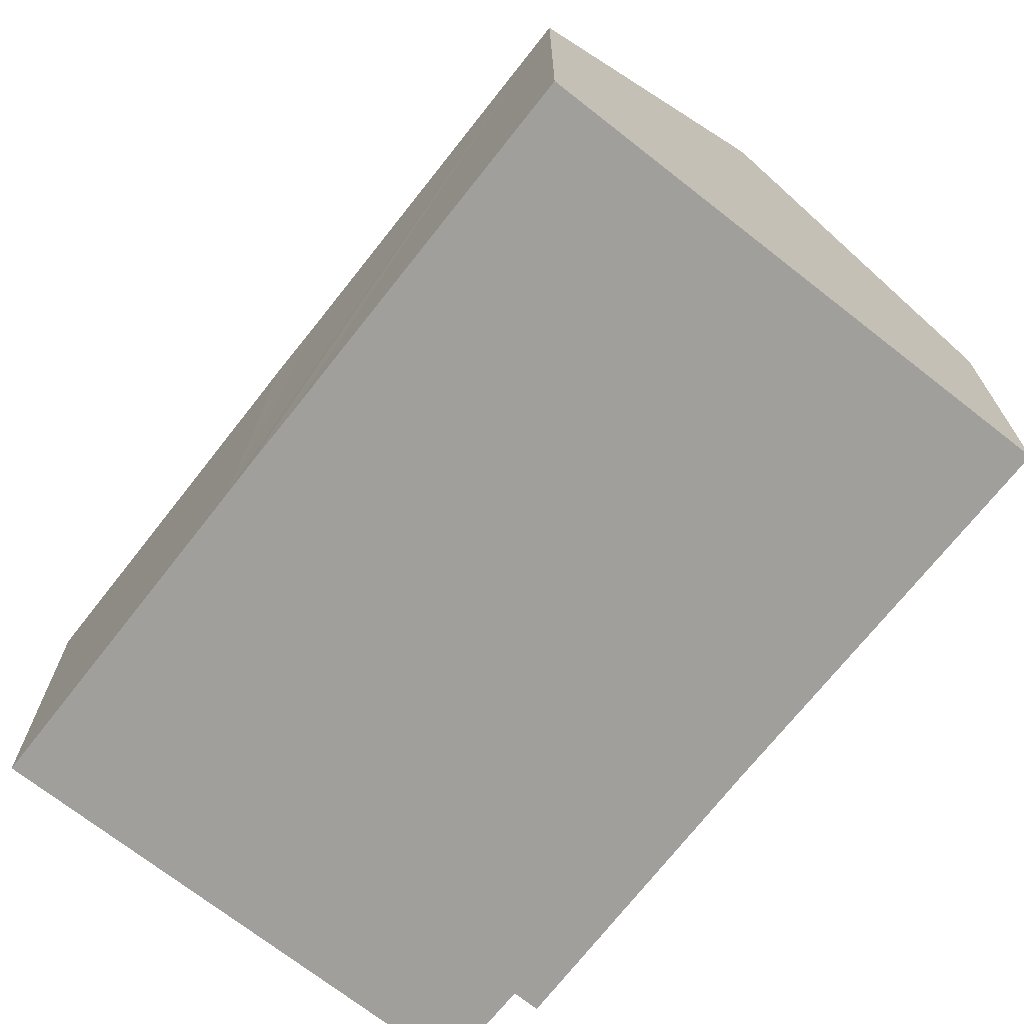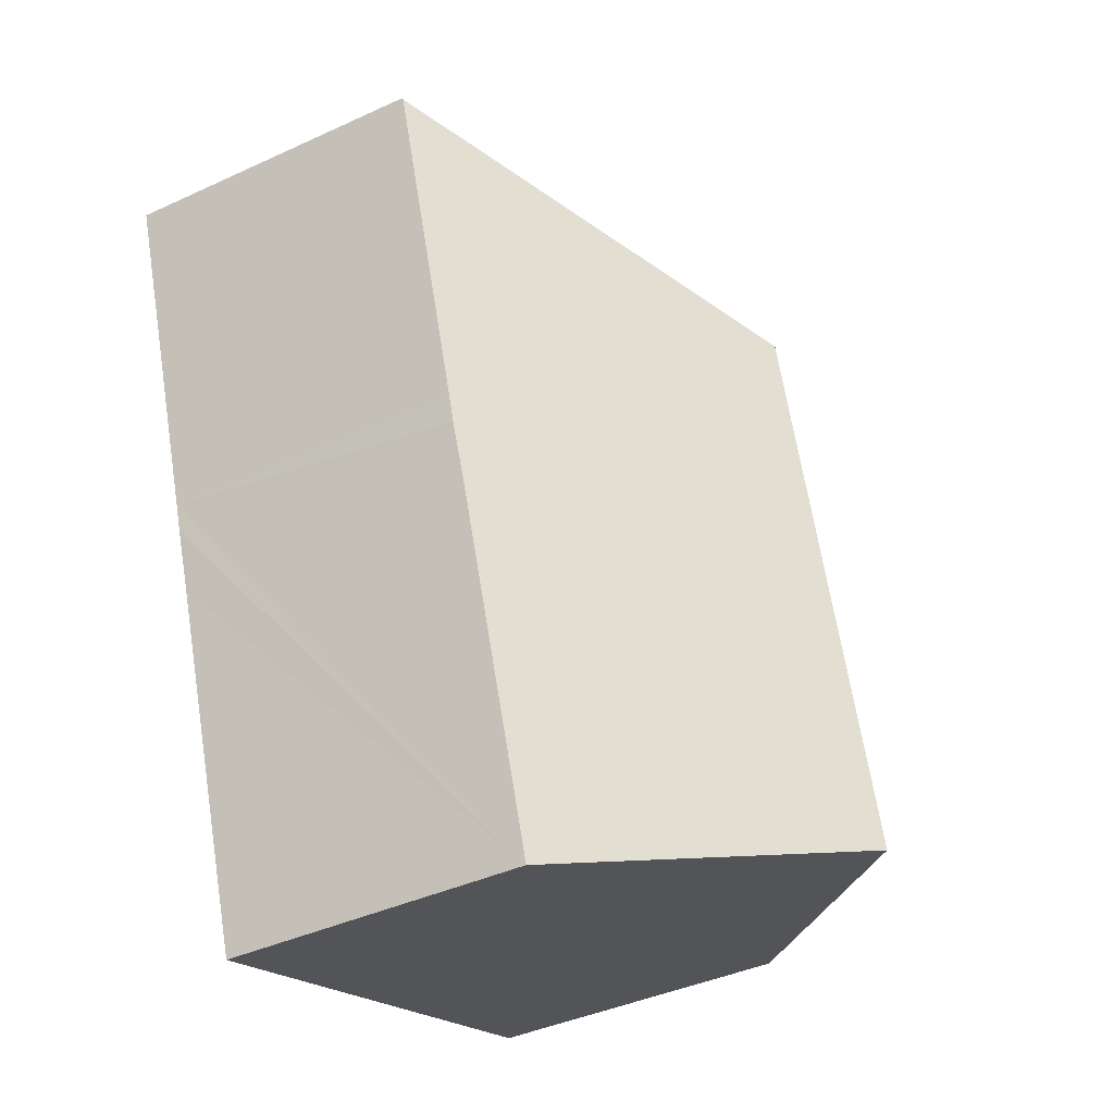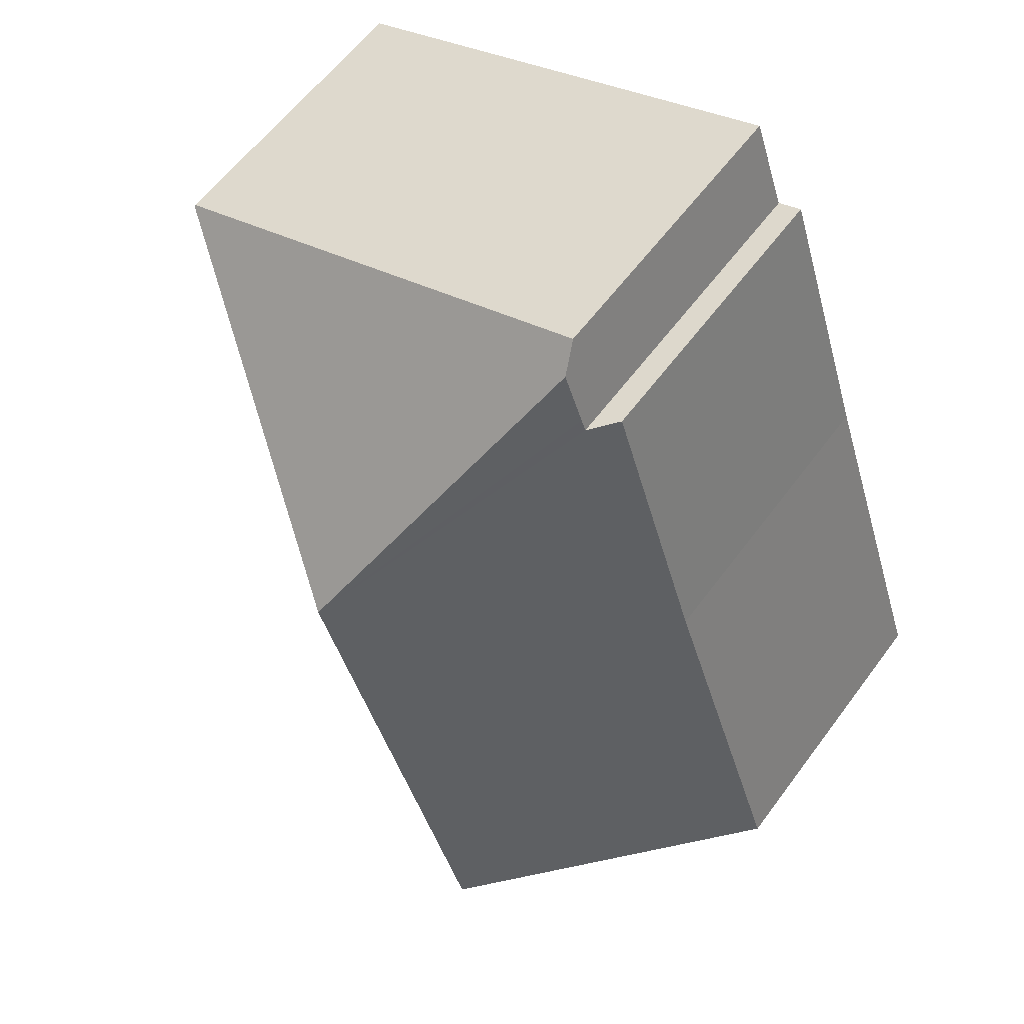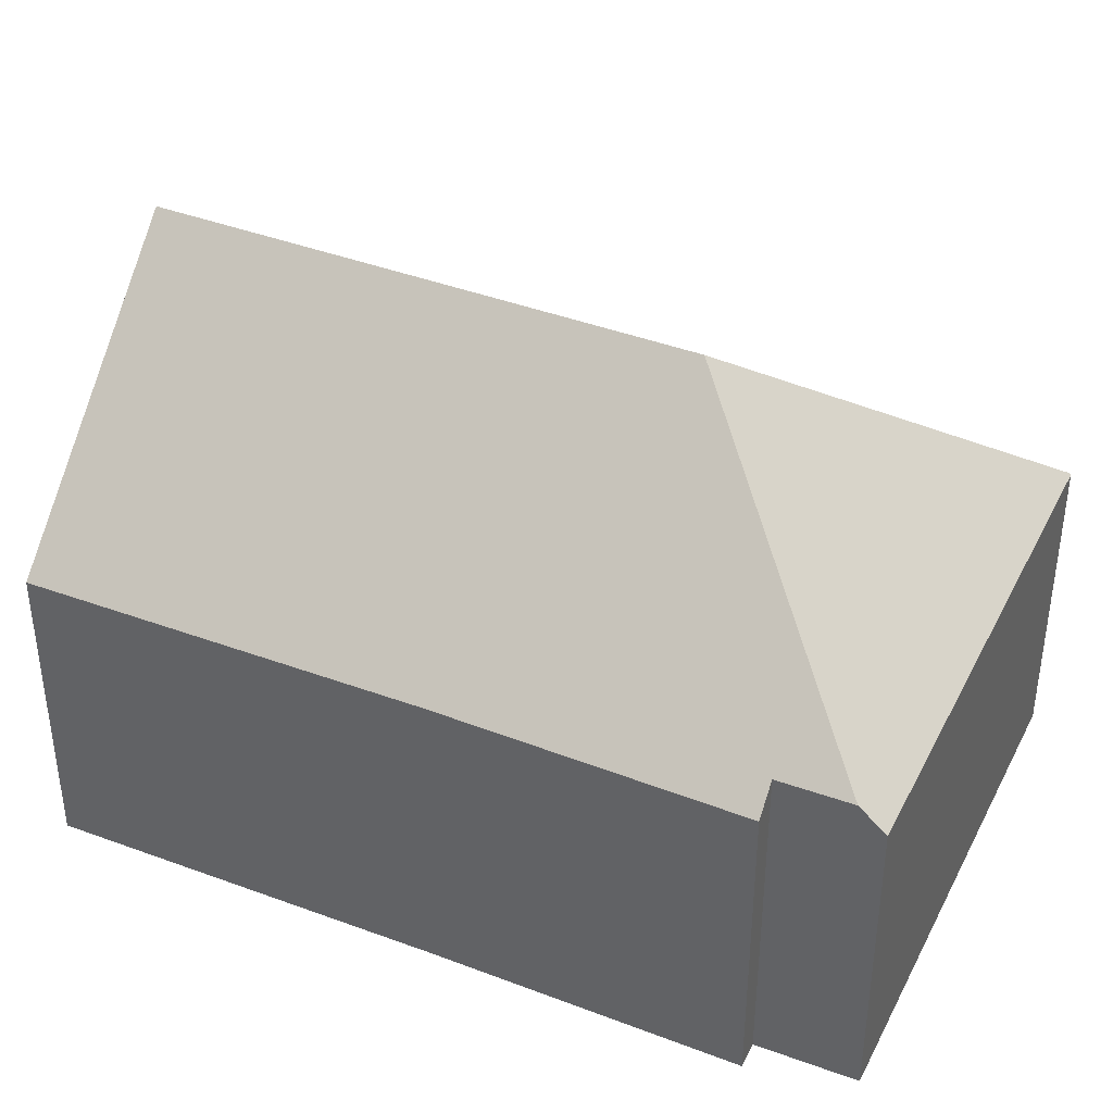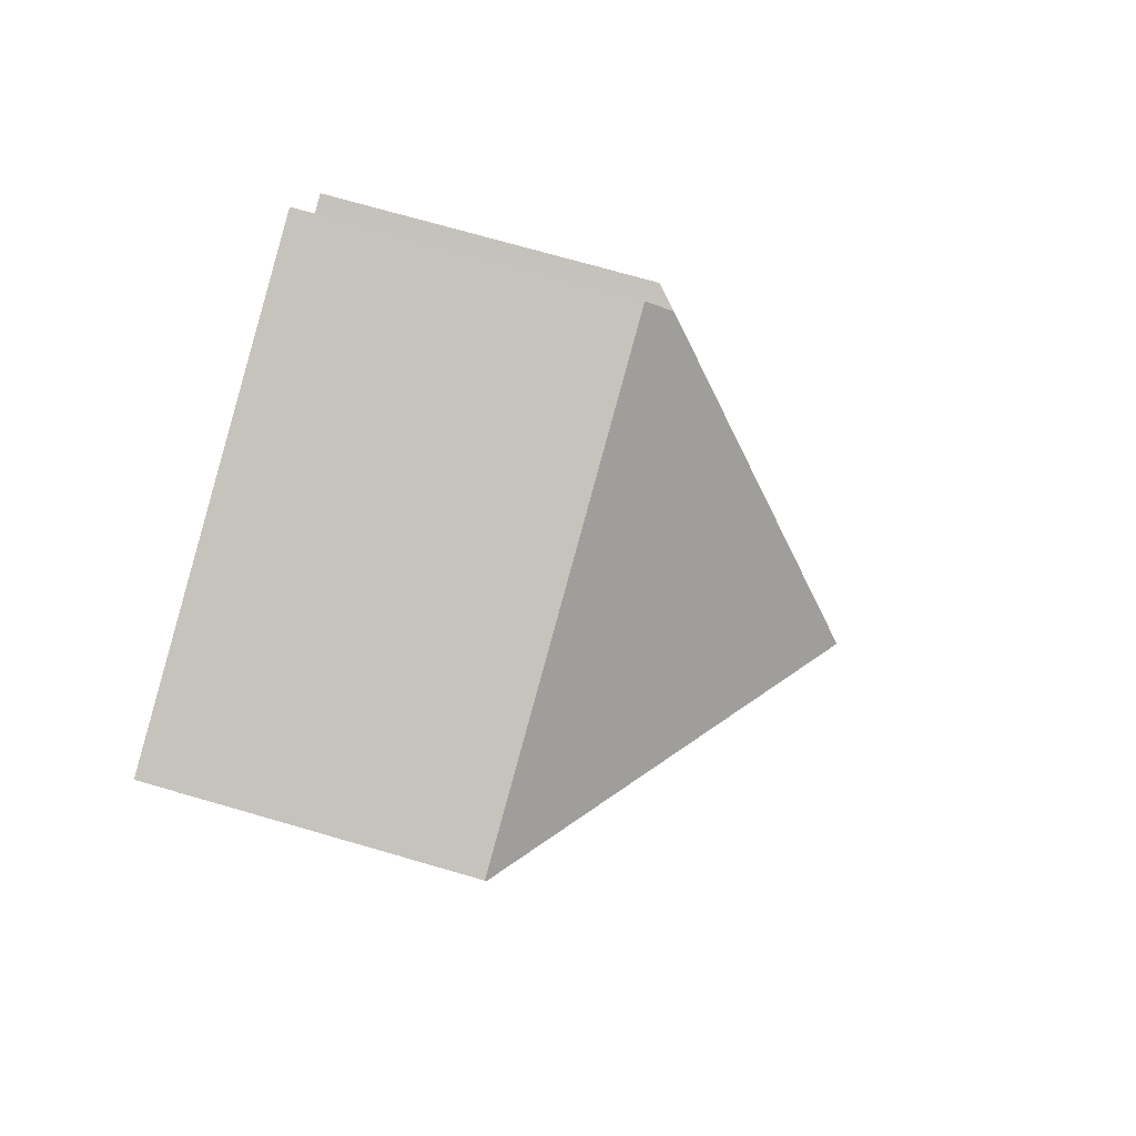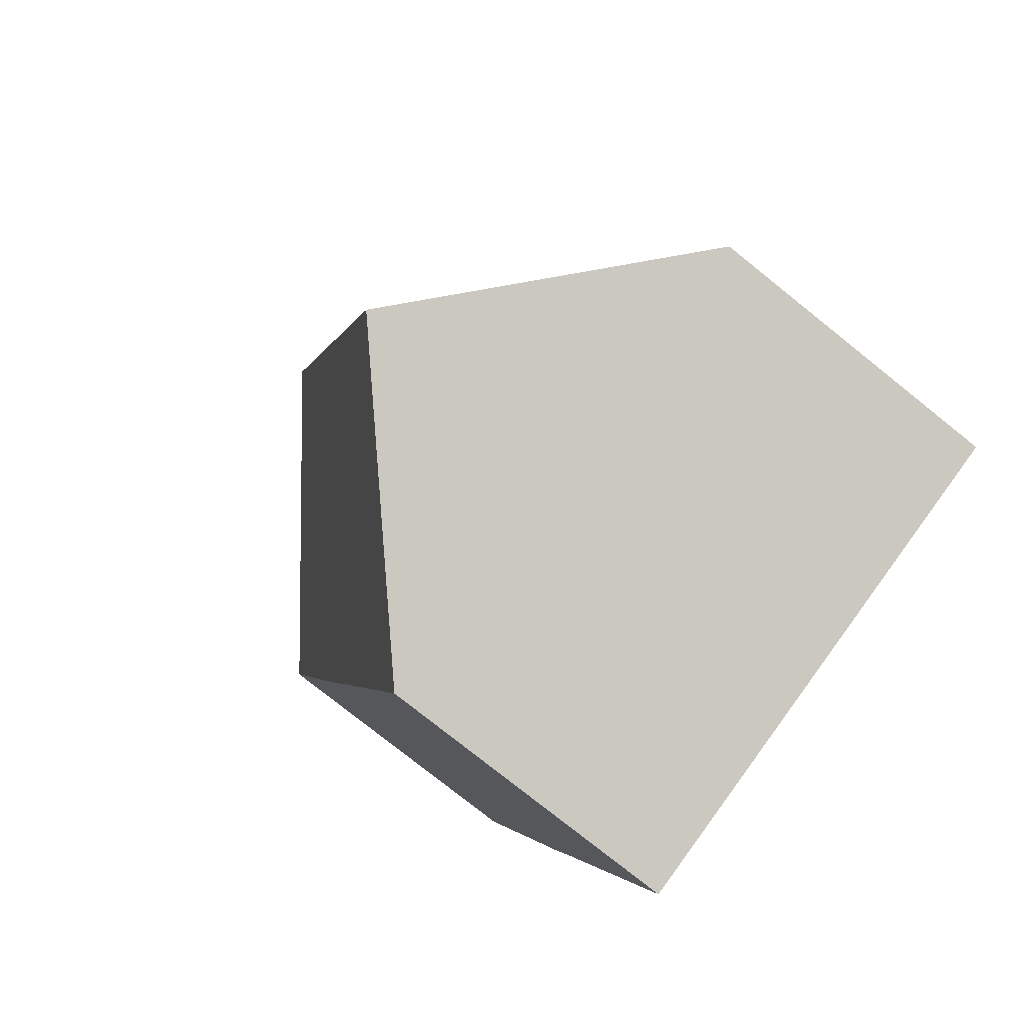
<metadata>
{"format":"obj","ext":"obj","renderer":"f3d","projection":"perspective","resolution":1024,"background":"white","views":[{"elev":-71.2,"azim":160.6,"up":"+Y"},{"elev":-40.7,"azim":119.4,"up":"+Z"},{"elev":59.2,"azim":-143.8,"up":"+Z"},{"elev":41.1,"azim":-46.6,"up":"+Y"},{"elev":71.6,"azim":106.2,"up":"+Z"},{"elev":-77.9,"azim":-128.6,"up":"+Z"}]}
</metadata>
<code>
v  13 5.361 9.976
v  12.54 5.335 10.16
v  13.01 5.334 10.01
v  7.241 9.378 7.135
v  4.836 5.35 12.76
v  4.682 5.759 12.32
v  11.18 5.346 4.544
v  4.321 9.378 -1.465
v  11.03 5.342 4.092
v  10.66 5.353 3.04
v  10.51 5.354 2.609
v  8.621 5.362 -2.923
v  2.192 5.376 6.334
v  0 5.342 3.271e-16
v  3.836 5.343 11.29
v  4.266 5.746 11.14
v  4.344 5.749 11.36
v  4.836 -7.812e-16 12.76
v  12.54 -6.224e-16 10.16
v  13.01 -6.126e-16 10.01
v  4.266 -6.821e-16 11.14
v  3.836 -6.914e-16 11.29
v  13 -6.109e-16 9.976
v  11.18 -2.782e-16 4.544
v  11.03 -2.506e-16 4.092
v  10.66 -1.861e-16 3.04
v  10.51 -1.598e-16 2.609
v  8.621 1.79e-16 -2.923
v  4.321 8.971e-17 -1.465
v  0 0 0
v  2.192 -3.878e-16 6.334
v  4.344 -6.957e-16 11.36
v  4.682 -7.545e-16 12.32
g defaultobject
f 1 2 3
f 2 1 4
f 2 4 5
f 5 4 6
f 7 4 1
f 4 7 8
f 8 7 9
f 8 9 10
f 8 10 11
f 8 11 12
f 13 8 14
f 8 13 4
f 4 13 15
f 4 15 16
f 4 16 17
f 4 17 6
f 18 2 5
f 2 18 19
f 2 19 3
f 3 19 20
f 15 21 16
f 21 15 22
f 20 1 3
f 1 20 7
f 7 20 23
f 7 23 24
f 7 24 9
f 9 24 10
f 10 24 11
f 11 24 12
f 12 24 25
f 12 25 26
f 12 26 27
f 12 27 28
f 12 14 8
f 14 12 28
f 14 28 29
f 14 29 30
f 30 13 14
f 13 30 31
f 13 31 15
f 15 31 22
f 21 17 16
f 17 21 6
f 6 21 5
f 5 21 32
f 5 32 18
f 18 32 33
f 23 21 24
f 21 23 32
f 32 23 33
f 33 23 20
f 33 20 19
f 33 19 18
f 27 29 28
f 29 27 30
f 30 27 31
f 31 27 26
f 31 26 25
f 31 25 22
f 22 25 24
f 22 24 21

</code>
